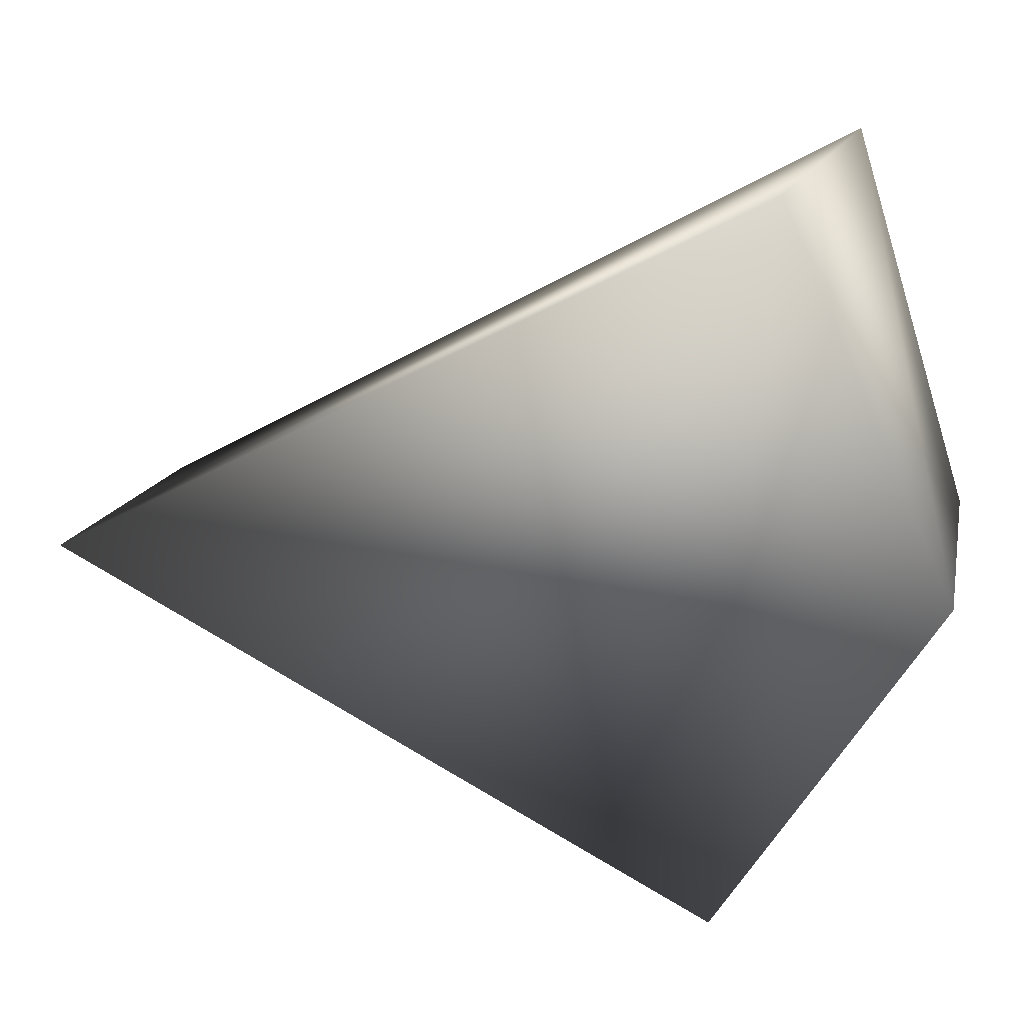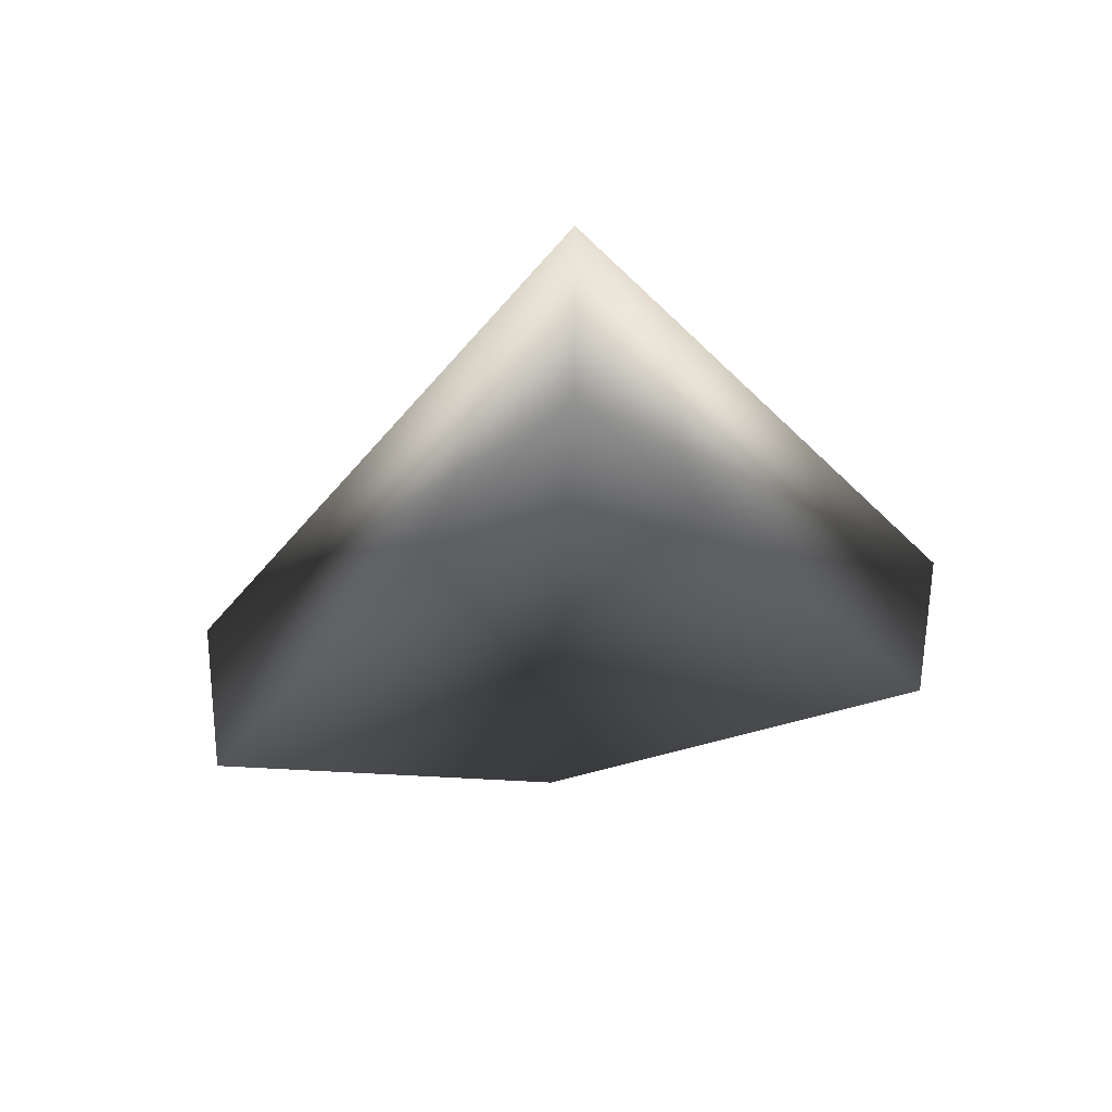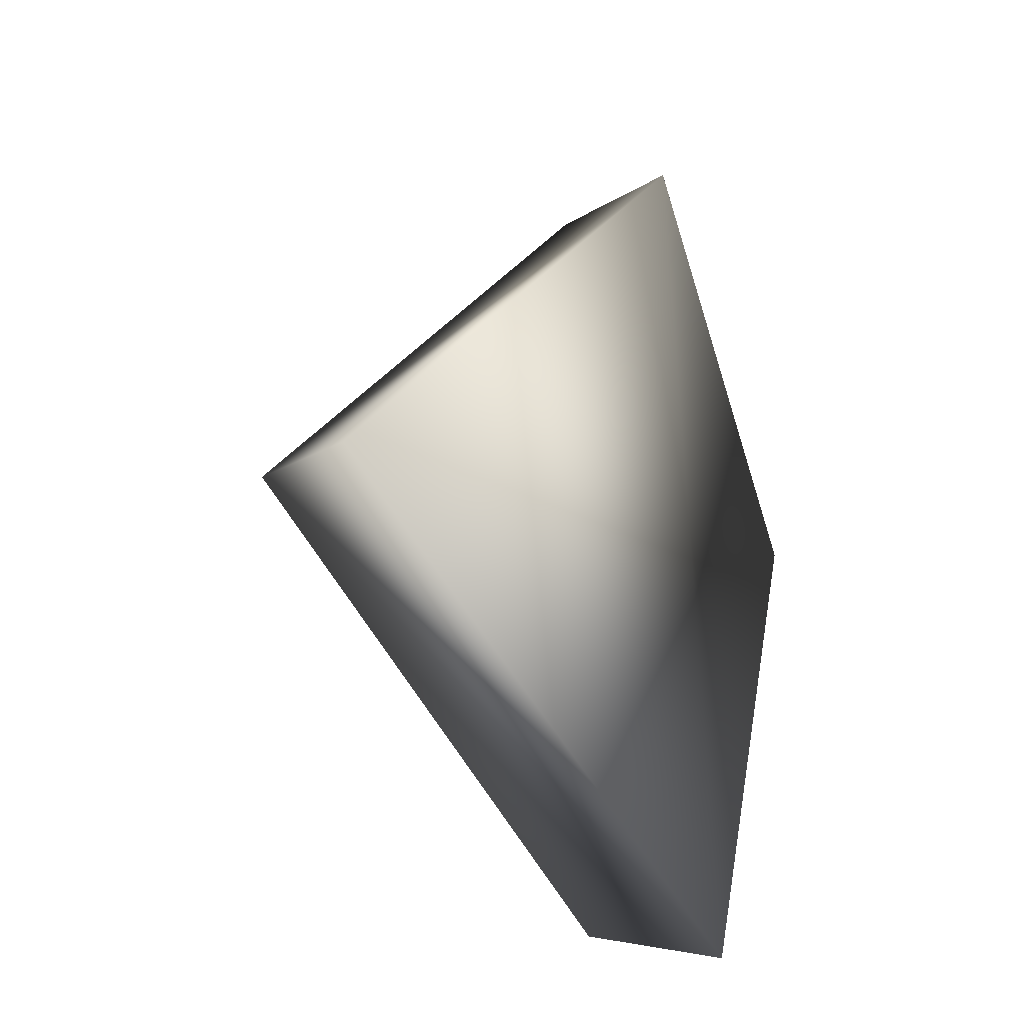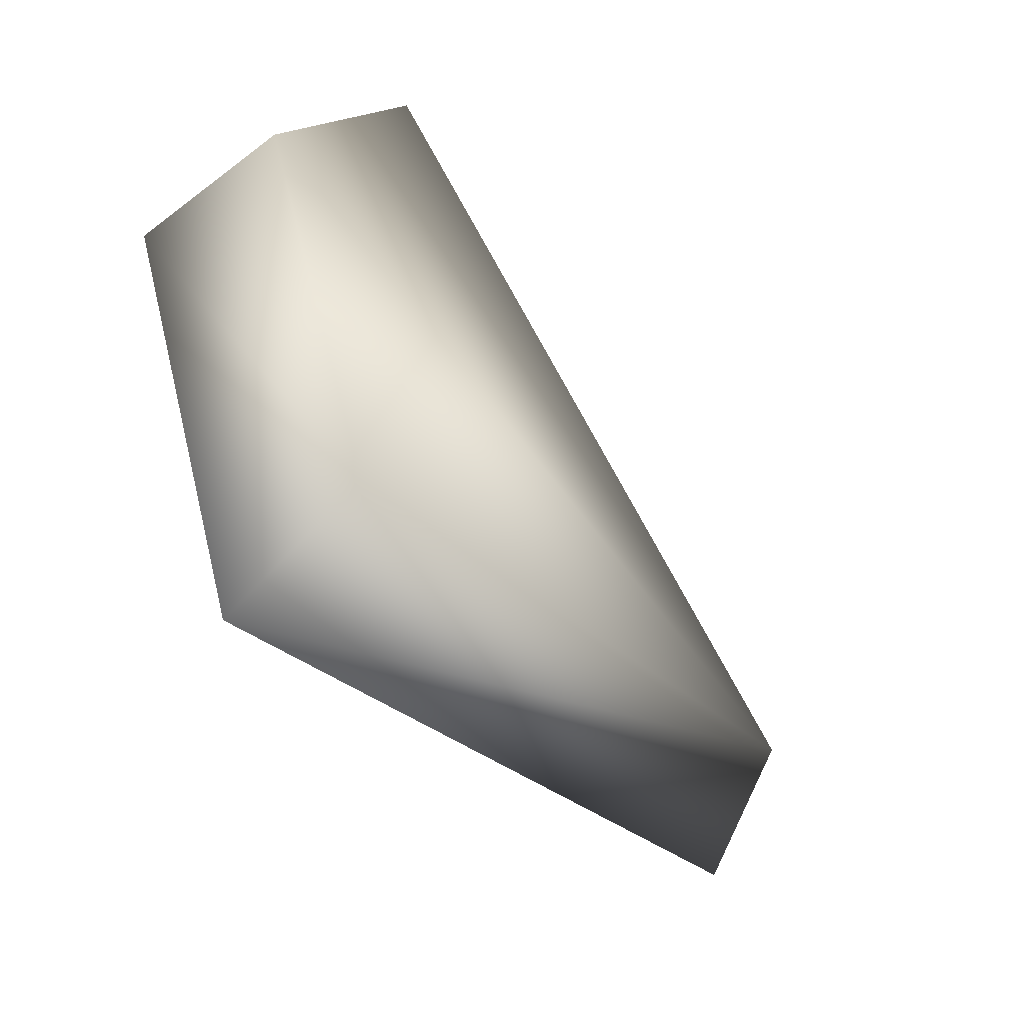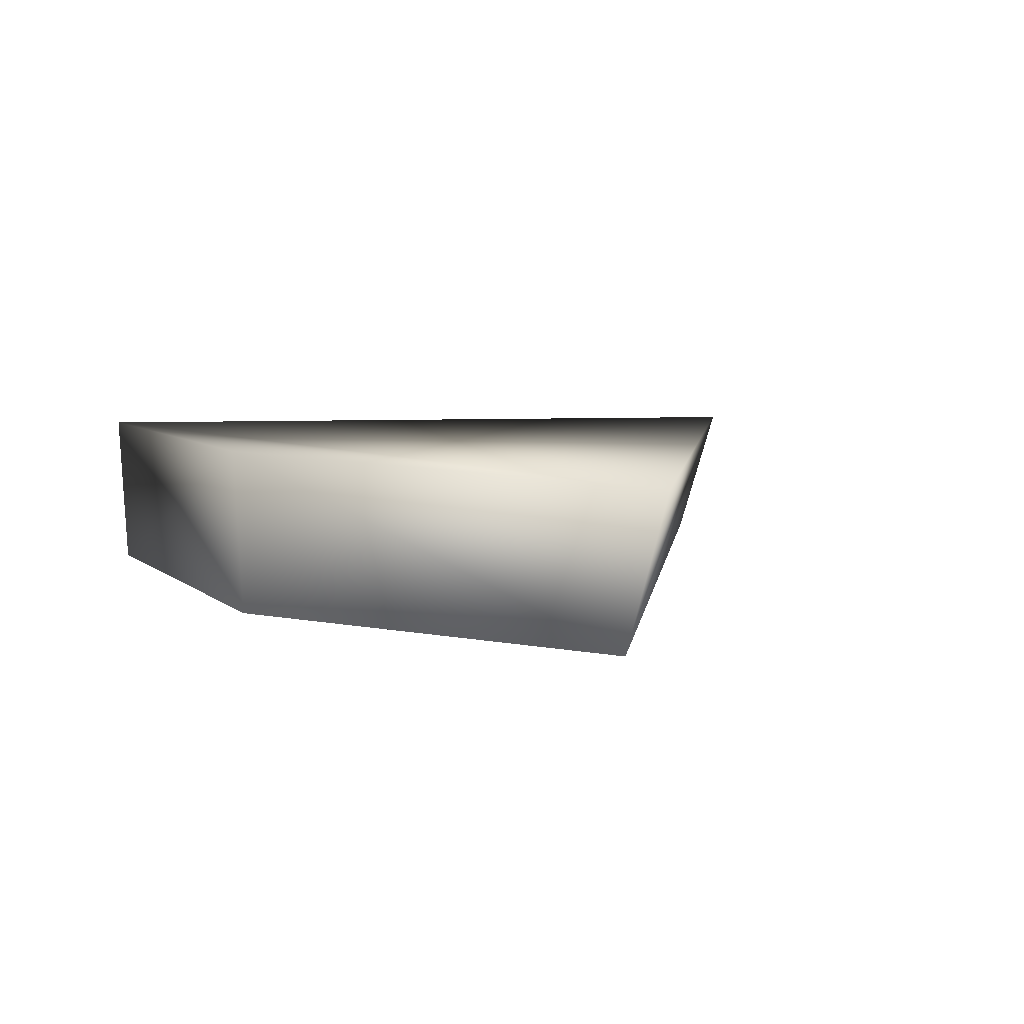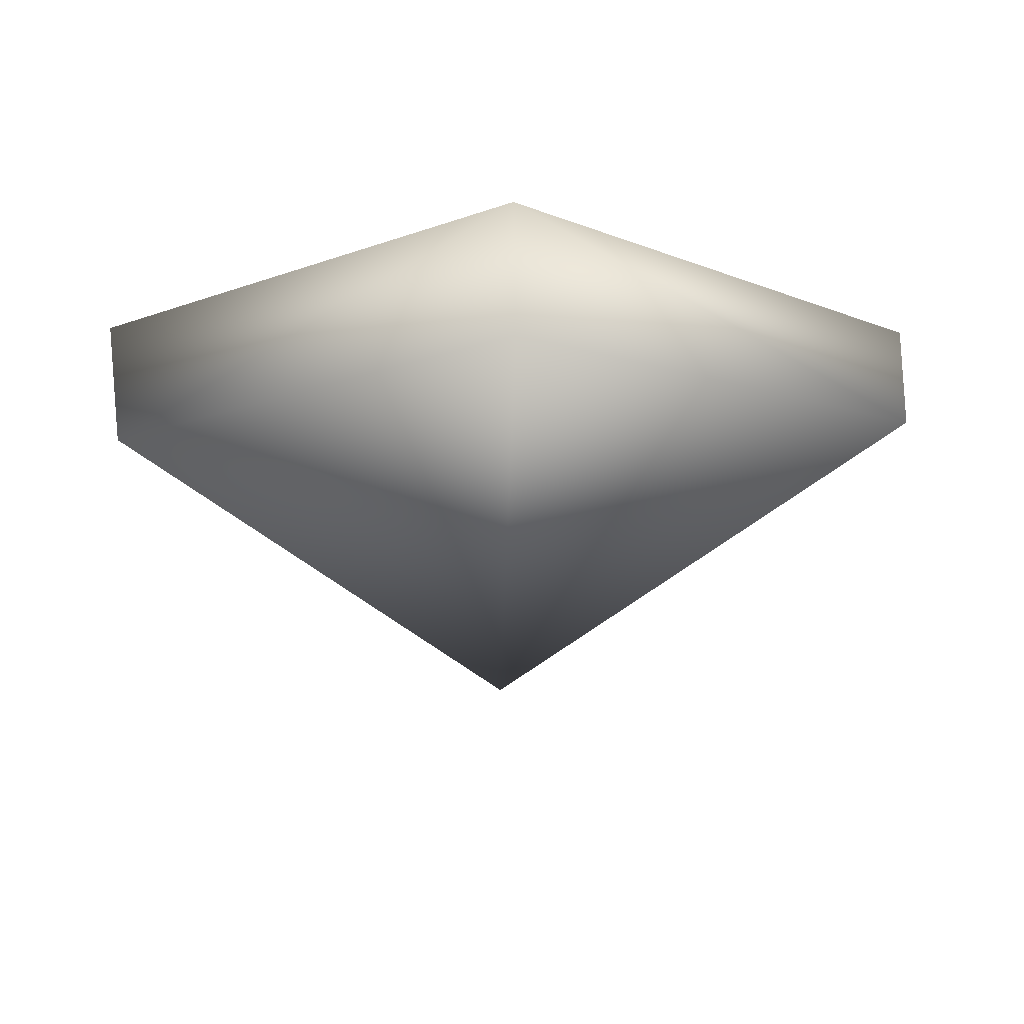
<metadata>
{"format":"obj","ext":"obj","renderer":"f3d","projection":"perspective","resolution":1024,"background":"white","views":[{"elev":38.9,"azim":14.0,"up":"+Y"},{"elev":-27.9,"azim":-86.5,"up":"+Z"},{"elev":-13.4,"azim":-58.5,"up":"+Y"},{"elev":-64.1,"azim":131.6,"up":"+Y"},{"elev":2.9,"azim":132.7,"up":"+Z"},{"elev":-33.9,"azim":93.7,"up":"+Z"}]}
</metadata>
<code>
v -0.1184 -0.007951 -0.0301
v 0.04364 -0.104 -0.03663
v 0.09225 0.01078 -0.04395
v 0.05661 0.1123 -0.05034
v -0.1386 -0.009373 0.006999
v 0.04153 -0.1112 0.005568
v 0.09517 0.01025 -0.001069
v 0.04378 0.1159 -0.009803
f 2 1 6
f 3 2 7
f 4 3 7
f 1 4 8
f 1 2 3
f 8 7 6
f 1 5 6
f 2 6 7
f 4 7 8
f 1 8 5
f 1 3 4
f 8 6 5

</code>
